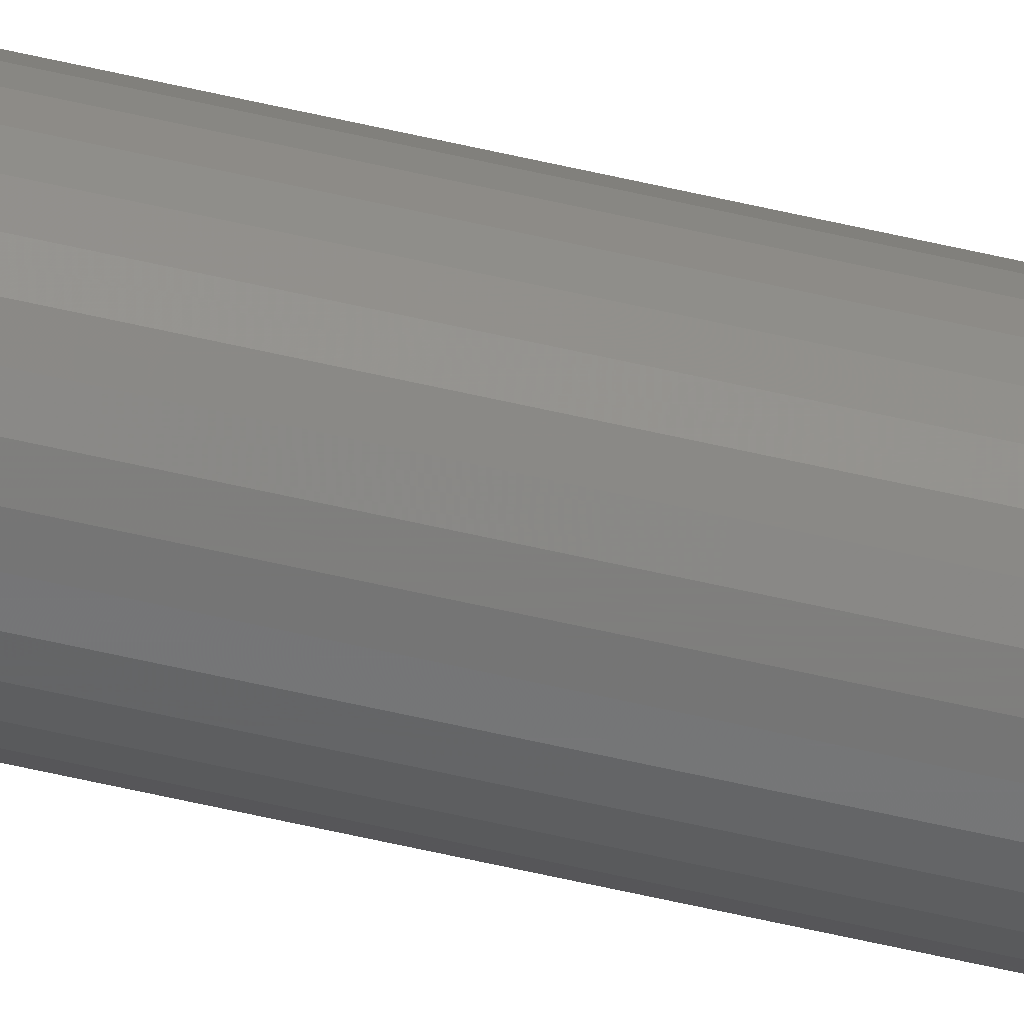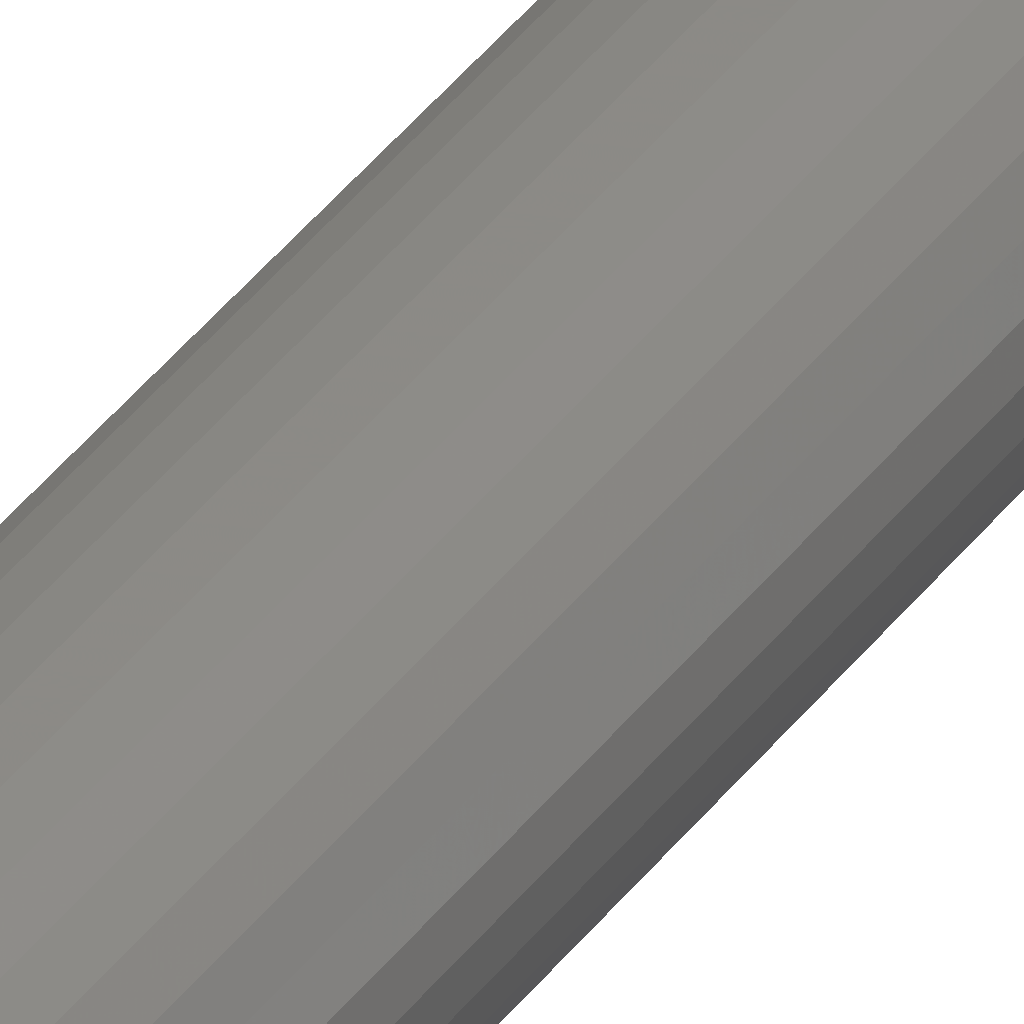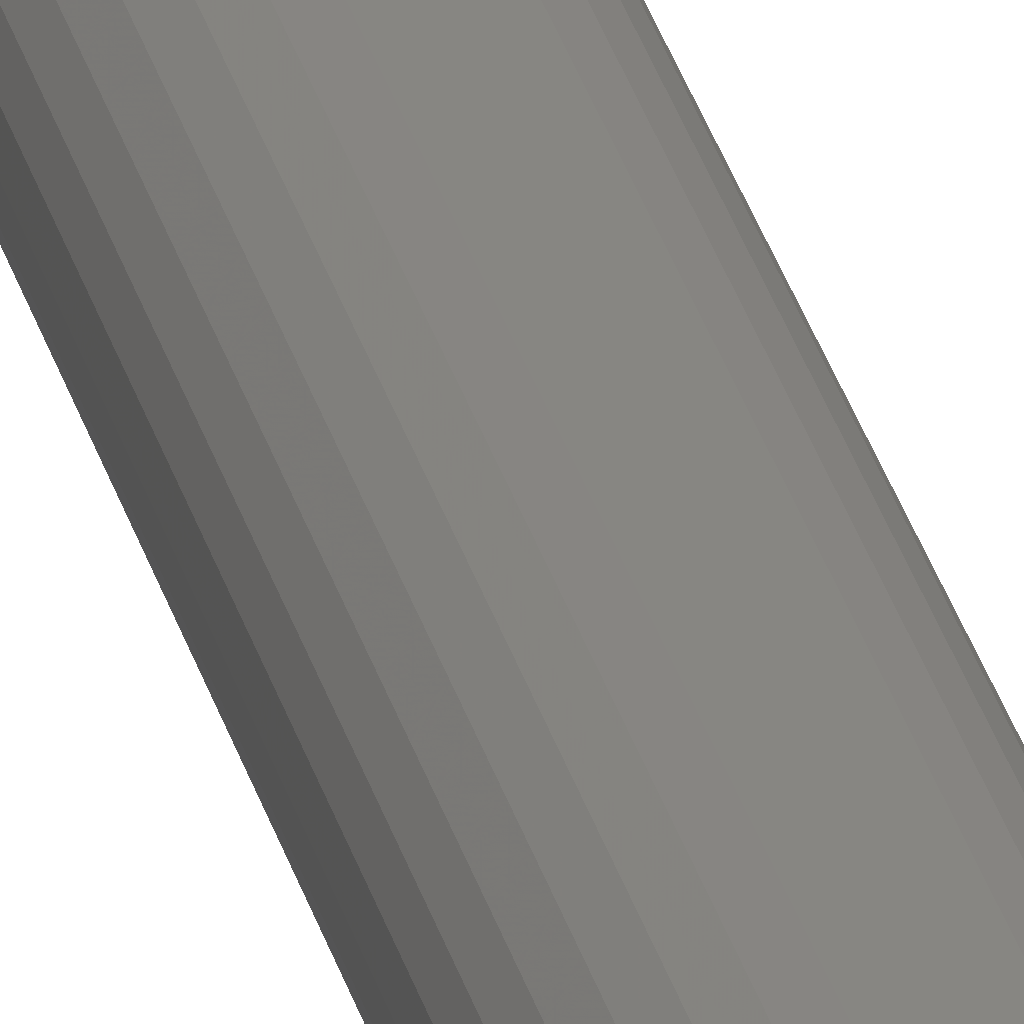
<metadata>
{"format":"stl","ext":"stl","renderer":"f3d","projection":"perspective","resolution":1024,"background":"white","views":[{"elev":-62.0,"azim":-103.2,"up":"+Y"},{"elev":28.1,"azim":25.3,"up":"+Y"},{"elev":23.2,"azim":-10.9,"up":"+Y"}]}
</metadata>
<code>
# stl→obj: 302 verts, 600 faces
v -0.1404 0.2812 0
v -0.1408 0.2795 0
v -0.148 0.2795 0
v -0.1484 0.2812 0
v -0.1408 0.283 0
v -0.148 0.283 0
v -0.1469 0.2844 0
v -0.1453 0.2852 0
v -0.1435 0.2852 0
v -0.1419 0.2844 0
v -0.1419 0.2781 0
v -0.1435 0.2773 0
v -0.1453 0.2773 0
v -0.1469 0.2781 0
v -0.1326 0.2812 0.007812
v -0.1326 0.2812 0.75
v -0.1328 0.2789 0.007812
v -0.1328 0.2789 0.75
v -0.1335 0.2767 0.007812
v -0.1335 0.2767 0.75
v -0.1346 0.2747 0.007812
v -0.1346 0.2747 0.75
v -0.136 0.2729 0.007812
v -0.136 0.2729 0.75
v -0.1378 0.2714 0.007812
v -0.1378 0.2714 0.75
v -0.1399 0.2703 0.007812
v -0.1399 0.2703 0.75
v -0.1421 0.2696 0.007812
v -0.1421 0.2696 0.75
v -0.1444 0.2694 0.007812
v -0.1444 0.2694 0.75
v -0.1467 0.2696 0.007812
v -0.1467 0.2696 0.75
v -0.1489 0.2703 0.007812
v -0.1489 0.2703 0.75
v -0.151 0.2714 0.007812
v -0.151 0.2714 0.75
v -0.1528 0.2729 0.007812
v -0.1528 0.2729 0.75
v -0.1543 0.2747 0.007812
v -0.1543 0.2747 0.75
v -0.1553 0.2767 0.007812
v -0.1553 0.2767 0.75
v -0.156 0.2789 0.007812
v -0.156 0.2789 0.75
v -0.1562 0.2812 0.007812
v -0.1562 0.2812 0.75
v -0.156 0.2836 0.007812
v -0.156 0.2836 0.75
v -0.1553 0.2858 0.007812
v -0.1553 0.2858 0.75
v -0.1543 0.2878 0.007812
v -0.1543 0.2878 0.75
v -0.1528 0.2896 0.007812
v -0.1528 0.2896 0.75
v -0.151 0.2911 0.007812
v -0.151 0.2911 0.75
v -0.1489 0.2922 0.007812
v -0.1489 0.2922 0.75
v -0.1467 0.2929 0.007812
v -0.1467 0.2929 0.75
v -0.1444 0.2931 0.007812
v -0.1444 0.2931 0.75
v -0.1421 0.2929 0.007812
v -0.1421 0.2929 0.75
v -0.1399 0.2922 0.007812
v -0.1399 0.2922 0.75
v -0.1378 0.2911 0.007812
v -0.1378 0.2911 0.75
v -0.136 0.2896 0.007812
v -0.136 0.2896 0.75
v -0.1346 0.2878 0.007812
v -0.1346 0.2878 0.75
v -0.1335 0.2858 0.007812
v -0.1335 0.2858 0.75
v -0.1328 0.2836 0.007812
v -0.1328 0.2836 0.75
v -0.139 0.2823 0.0001501
v -0.1499 0.2823 0.0001501
v -0.1398 0.2843 0.0001501
v -0.1423 0.2864 0.0001501
v -0.1444 0.2868 0.0001501
v -0.1465 0.2864 0.0001501
v -0.1483 0.2852 0.0001501
v -0.1561 0.2812 0.006288
v -0.1559 0.2835 0.006288
v -0.1557 0.2812 0.004823
v -0.1554 0.2834 0.004823
v -0.1549 0.2812 0.003472
v -0.1547 0.2833 0.003472
v -0.154 0.2812 0.002288
v -0.1538 0.2831 0.002288
v -0.1528 0.2812 0.001317
v -0.1526 0.2829 0.001317
v -0.1514 0.2812 0.0005947
v -0.1513 0.2826 0.0005947
v -0.15 0.2812 0.0001501
v -0.1329 0.2835 0.006288
v -0.1327 0.2812 0.006288
v -0.1334 0.2834 0.004823
v -0.1332 0.2812 0.004823
v -0.1341 0.2833 0.003472
v -0.1339 0.2812 0.003472
v -0.135 0.2831 0.002288
v -0.1349 0.2812 0.002288
v -0.1362 0.2829 0.001317
v -0.136 0.2812 0.001317
v -0.1375 0.2826 0.0005947
v -0.1374 0.2812 0.0005947
v -0.1389 0.2812 0.0001501
v -0.1336 0.2857 0.006288
v -0.134 0.2856 0.004823
v -0.1347 0.2853 0.003472
v -0.1356 0.2849 0.002288
v -0.1367 0.2845 0.001317
v -0.1379 0.2839 0.0005947
v -0.1393 0.2834 0.0001501
v -0.1347 0.2877 0.006288
v -0.1351 0.2875 0.004823
v -0.1357 0.2871 0.003472
v -0.1365 0.2866 0.002288
v -0.1374 0.2859 0.001317
v -0.1386 0.2851 0.0005947
v -0.1361 0.2895 0.006288
v -0.1365 0.2892 0.004823
v -0.137 0.2887 0.003472
v -0.1377 0.288 0.002288
v -0.1385 0.2872 0.001317
v -0.1394 0.2862 0.0005947
v -0.1405 0.2852 0.0001501
v -0.1379 0.291 0.006288
v -0.1382 0.2906 0.004823
v -0.1386 0.29 0.003472
v -0.1391 0.2892 0.002288
v -0.1398 0.2882 0.001317
v -0.1405 0.2871 0.0005947
v -0.1413 0.2859 0.0001501
v -0.1399 0.2921 0.006288
v -0.1401 0.2916 0.004823
v -0.1404 0.291 0.003472
v -0.1408 0.2901 0.002288
v -0.1412 0.289 0.001317
v -0.1417 0.2877 0.0005947
v -0.1421 0.2927 0.006288
v -0.1422 0.2923 0.004823
v -0.1424 0.2916 0.003472
v -0.1425 0.2906 0.002288
v -0.1428 0.2895 0.001317
v -0.143 0.2881 0.0005947
v -0.1433 0.2867 0.0001501
v -0.1444 0.2929 0.006288
v -0.1444 0.2925 0.004823
v -0.1444 0.2918 0.003472
v -0.1444 0.2908 0.002288
v -0.1444 0.2896 0.001317
v -0.1444 0.2883 0.0005947
v -0.1467 0.2927 0.006288
v -0.1466 0.2923 0.004823
v -0.1465 0.2916 0.003472
v -0.1463 0.2906 0.002288
v -0.146 0.2895 0.001317
v -0.1458 0.2881 0.0005947
v -0.1455 0.2867 0.0001501
v -0.1489 0.2921 0.006288
v -0.1487 0.2916 0.004823
v -0.1484 0.291 0.003472
v -0.1481 0.2901 0.002288
v -0.1476 0.289 0.001317
v -0.1471 0.2877 0.0005947
v -0.1509 0.291 0.006288
v -0.1507 0.2906 0.004823
v -0.1503 0.29 0.003472
v -0.1497 0.2892 0.002288
v -0.1491 0.2882 0.001317
v -0.1483 0.2871 0.0005947
v -0.1475 0.2859 0.0001501
v -0.1527 0.2895 0.006288
v -0.1524 0.2892 0.004823
v -0.1519 0.2887 0.003472
v -0.1512 0.288 0.002288
v -0.1503 0.2872 0.001317
v -0.1494 0.2862 0.0005947
v -0.1541 0.2877 0.006288
v -0.1538 0.2875 0.004823
v -0.1532 0.2871 0.003472
v -0.1524 0.2866 0.002288
v -0.1514 0.2859 0.001317
v -0.1502 0.2851 0.0005947
v -0.149 0.2843 0.0001501
v -0.1552 0.2857 0.006288
v -0.1548 0.2856 0.004823
v -0.1541 0.2853 0.003472
v -0.1532 0.2849 0.002288
v -0.1521 0.2845 0.001317
v -0.1509 0.2839 0.0005947
v -0.1495 0.2834 0.0001501
v -0.1499 0.2802 0.0001501
v -0.139 0.2802 0.0001501
v -0.149 0.2782 0.0001501
v -0.1465 0.2761 0.0001501
v -0.1444 0.2757 0.0001501
v -0.1423 0.2761 0.0001501
v -0.1405 0.2773 0.0001501
v -0.1329 0.279 0.006288
v -0.1334 0.2791 0.004823
v -0.1341 0.2792 0.003472
v -0.135 0.2794 0.002288
v -0.1362 0.2796 0.001317
v -0.1375 0.2799 0.0005947
v -0.1559 0.279 0.006288
v -0.1554 0.2791 0.004823
v -0.1547 0.2792 0.003472
v -0.1538 0.2794 0.002288
v -0.1526 0.2796 0.001317
v -0.1513 0.2799 0.0005947
v -0.1552 0.2768 0.006288
v -0.1548 0.2769 0.004823
v -0.1541 0.2772 0.003472
v -0.1532 0.2776 0.002288
v -0.1521 0.278 0.001317
v -0.1509 0.2786 0.0005947
v -0.1495 0.2791 0.0001501
v -0.1541 0.2748 0.006288
v -0.1538 0.275 0.004823
v -0.1532 0.2754 0.003472
v -0.1524 0.2759 0.002288
v -0.1514 0.2766 0.001317
v -0.1502 0.2774 0.0005947
v -0.1527 0.273 0.006288
v -0.1524 0.2733 0.004823
v -0.1519 0.2738 0.003472
v -0.1512 0.2745 0.002288
v -0.1503 0.2753 0.001317
v -0.1494 0.2763 0.0005947
v -0.1483 0.2773 0.0001501
v -0.1509 0.2715 0.006288
v -0.1507 0.2719 0.004823
v -0.1503 0.2725 0.003472
v -0.1497 0.2733 0.002288
v -0.1491 0.2743 0.001317
v -0.1483 0.2754 0.0005947
v -0.1475 0.2766 0.0001501
v -0.1489 0.2704 0.006288
v -0.1487 0.2709 0.004823
v -0.1484 0.2715 0.003472
v -0.1481 0.2724 0.002288
v -0.1476 0.2735 0.001317
v -0.1471 0.2748 0.0005947
v -0.1467 0.2698 0.006288
v -0.1466 0.2702 0.004823
v -0.1465 0.2709 0.003472
v -0.1463 0.2719 0.002288
v -0.146 0.273 0.001317
v -0.1458 0.2744 0.0005947
v -0.1455 0.2758 0.0001501
v -0.1444 0.2696 0.006288
v -0.1444 0.27 0.004823
v -0.1444 0.2707 0.003472
v -0.1444 0.2717 0.002288
v -0.1444 0.2729 0.001317
v -0.1444 0.2742 0.0005947
v -0.1421 0.2698 0.006288
v -0.1422 0.2702 0.004823
v -0.1424 0.2709 0.003472
v -0.1425 0.2719 0.002288
v -0.1428 0.273 0.001317
v -0.143 0.2744 0.0005947
v -0.1433 0.2758 0.0001501
v -0.1399 0.2704 0.006288
v -0.1401 0.2709 0.004823
v -0.1404 0.2715 0.003472
v -0.1408 0.2724 0.002288
v -0.1412 0.2735 0.001317
v -0.1417 0.2748 0.0005947
v -0.1379 0.2715 0.006288
v -0.1382 0.2719 0.004823
v -0.1386 0.2725 0.003472
v -0.1391 0.2733 0.002288
v -0.1398 0.2743 0.001317
v -0.1405 0.2754 0.0005947
v -0.1413 0.2766 0.0001501
v -0.1361 0.273 0.006288
v -0.1365 0.2733 0.004823
v -0.137 0.2738 0.003472
v -0.1377 0.2745 0.002288
v -0.1385 0.2753 0.001317
v -0.1394 0.2763 0.0005947
v -0.1347 0.2748 0.006288
v -0.1351 0.275 0.004823
v -0.1357 0.2754 0.003472
v -0.1365 0.2759 0.002288
v -0.1374 0.2766 0.001317
v -0.1386 0.2774 0.0005947
v -0.1398 0.2782 0.0001501
v -0.1336 0.2768 0.006288
v -0.134 0.2769 0.004823
v -0.1347 0.2772 0.003472
v -0.1356 0.2776 0.002288
v -0.1367 0.278 0.001317
v -0.1379 0.2786 0.0005947
v -0.1393 0.2791 0.0001501
f 1 2 3
f 1 3 4
f 1 4 5
f 6 7 8
f 6 8 9
f 6 9 10
f 6 10 5
f 6 5 4
f 2 11 12
f 2 12 13
f 2 13 14
f 2 14 3
f 15 16 17
f 17 16 18
f 17 18 19
f 19 18 20
f 19 20 21
f 21 20 22
f 21 22 23
f 23 22 24
f 23 24 25
f 25 24 26
f 25 26 27
f 27 26 28
f 27 28 29
f 29 28 30
f 29 30 31
f 31 30 32
f 31 32 33
f 33 32 34
f 33 34 35
f 35 34 36
f 35 36 37
f 37 36 38
f 37 38 39
f 39 38 40
f 39 40 41
f 41 40 42
f 41 42 43
f 43 42 44
f 43 44 45
f 45 44 46
f 45 46 47
f 47 46 48
f 47 48 49
f 49 48 50
f 49 50 51
f 51 50 52
f 51 52 53
f 53 52 54
f 53 54 55
f 55 54 56
f 55 56 57
f 57 56 58
f 57 58 59
f 59 58 60
f 59 60 61
f 61 60 62
f 61 62 63
f 63 62 64
f 63 64 65
f 65 64 66
f 65 66 67
f 67 66 68
f 67 68 69
f 69 68 70
f 69 70 71
f 71 70 72
f 71 72 73
f 73 72 74
f 73 74 75
f 75 74 76
f 75 76 77
f 77 76 78
f 77 78 15
f 15 78 16
f 1 5 79
f 4 80 6
f 10 81 5
f 9 82 10
f 8 83 9
f 7 84 8
f 6 85 7
f 47 49 86
f 86 49 87
f 86 87 88
f 88 87 89
f 88 89 90
f 90 89 91
f 90 91 92
f 92 91 93
f 92 93 94
f 94 93 95
f 94 95 96
f 96 95 97
f 96 97 98
f 98 97 80
f 98 80 4
f 77 15 99
f 99 15 100
f 99 100 101
f 101 100 102
f 101 102 103
f 103 102 104
f 103 104 105
f 105 104 106
f 105 106 107
f 107 106 108
f 107 108 109
f 109 108 110
f 109 110 79
f 79 110 111
f 79 111 1
f 75 77 112
f 112 77 99
f 112 99 113
f 113 99 101
f 113 101 114
f 114 101 103
f 114 103 115
f 115 103 105
f 115 105 116
f 116 105 107
f 116 107 117
f 117 107 109
f 117 109 118
f 118 109 79
f 118 79 5
f 73 75 119
f 119 75 112
f 119 112 120
f 120 112 113
f 120 113 121
f 121 113 114
f 121 114 122
f 122 114 115
f 122 115 123
f 123 115 116
f 123 116 124
f 124 116 117
f 124 117 81
f 81 117 118
f 81 118 5
f 71 73 125
f 125 73 119
f 125 119 126
f 126 119 120
f 126 120 127
f 127 120 121
f 127 121 128
f 128 121 122
f 128 122 129
f 129 122 123
f 129 123 130
f 130 123 124
f 130 124 131
f 131 124 81
f 131 81 10
f 69 71 132
f 132 71 125
f 132 125 133
f 133 125 126
f 133 126 134
f 134 126 127
f 134 127 135
f 135 127 128
f 135 128 136
f 136 128 129
f 136 129 137
f 137 129 130
f 137 130 138
f 138 130 131
f 138 131 10
f 67 69 139
f 139 69 132
f 139 132 140
f 140 132 133
f 140 133 141
f 141 133 134
f 141 134 142
f 142 134 135
f 142 135 143
f 143 135 136
f 143 136 144
f 144 136 137
f 144 137 82
f 82 137 138
f 82 138 10
f 65 67 145
f 145 67 139
f 145 139 146
f 146 139 140
f 146 140 147
f 147 140 141
f 147 141 148
f 148 141 142
f 148 142 149
f 149 142 143
f 149 143 150
f 150 143 144
f 150 144 151
f 151 144 82
f 151 82 9
f 63 65 152
f 152 65 145
f 152 145 153
f 153 145 146
f 153 146 154
f 154 146 147
f 154 147 155
f 155 147 148
f 155 148 156
f 156 148 149
f 156 149 157
f 157 149 150
f 157 150 83
f 83 150 151
f 83 151 9
f 61 63 158
f 158 63 152
f 158 152 159
f 159 152 153
f 159 153 160
f 160 153 154
f 160 154 161
f 161 154 155
f 161 155 162
f 162 155 156
f 162 156 163
f 163 156 157
f 163 157 164
f 164 157 83
f 164 83 8
f 59 61 165
f 165 61 158
f 165 158 166
f 166 158 159
f 166 159 167
f 167 159 160
f 167 160 168
f 168 160 161
f 168 161 169
f 169 161 162
f 169 162 170
f 170 162 163
f 170 163 84
f 84 163 164
f 84 164 8
f 57 59 171
f 171 59 165
f 171 165 172
f 172 165 166
f 172 166 173
f 173 166 167
f 173 167 174
f 174 167 168
f 174 168 175
f 175 168 169
f 175 169 176
f 176 169 170
f 176 170 177
f 177 170 84
f 177 84 7
f 55 57 178
f 178 57 171
f 178 171 179
f 179 171 172
f 179 172 180
f 180 172 173
f 180 173 181
f 181 173 174
f 181 174 182
f 182 174 175
f 182 175 183
f 183 175 176
f 183 176 85
f 85 176 177
f 85 177 7
f 53 55 184
f 184 55 178
f 184 178 185
f 185 178 179
f 185 179 186
f 186 179 180
f 186 180 187
f 187 180 181
f 187 181 188
f 188 181 182
f 188 182 189
f 189 182 183
f 189 183 190
f 190 183 85
f 190 85 6
f 51 53 191
f 191 53 184
f 191 184 192
f 192 184 185
f 192 185 193
f 193 185 186
f 193 186 194
f 194 186 187
f 194 187 195
f 195 187 188
f 195 188 196
f 196 188 189
f 196 189 197
f 197 189 190
f 197 190 6
f 49 51 87
f 87 51 191
f 87 191 89
f 89 191 192
f 89 192 91
f 91 192 193
f 91 193 93
f 93 193 194
f 93 194 95
f 95 194 195
f 95 195 97
f 97 195 196
f 97 196 80
f 80 196 197
f 80 197 6
f 4 3 198
f 1 199 2
f 14 200 3
f 13 201 14
f 12 202 13
f 11 203 12
f 2 204 11
f 15 17 100
f 100 17 205
f 100 205 102
f 102 205 206
f 102 206 104
f 104 206 207
f 104 207 106
f 106 207 208
f 106 208 108
f 108 208 209
f 108 209 110
f 110 209 210
f 110 210 111
f 111 210 199
f 111 199 1
f 45 47 211
f 211 47 86
f 211 86 212
f 212 86 88
f 212 88 213
f 213 88 90
f 213 90 214
f 214 90 92
f 214 92 215
f 215 92 94
f 215 94 216
f 216 94 96
f 216 96 198
f 198 96 98
f 198 98 4
f 43 45 217
f 217 45 211
f 217 211 218
f 218 211 212
f 218 212 219
f 219 212 213
f 219 213 220
f 220 213 214
f 220 214 221
f 221 214 215
f 221 215 222
f 222 215 216
f 222 216 223
f 223 216 198
f 223 198 3
f 41 43 224
f 224 43 217
f 224 217 225
f 225 217 218
f 225 218 226
f 226 218 219
f 226 219 227
f 227 219 220
f 227 220 228
f 228 220 221
f 228 221 229
f 229 221 222
f 229 222 200
f 200 222 223
f 200 223 3
f 39 41 230
f 230 41 224
f 230 224 231
f 231 224 225
f 231 225 232
f 232 225 226
f 232 226 233
f 233 226 227
f 233 227 234
f 234 227 228
f 234 228 235
f 235 228 229
f 235 229 236
f 236 229 200
f 236 200 14
f 37 39 237
f 237 39 230
f 237 230 238
f 238 230 231
f 238 231 239
f 239 231 232
f 239 232 240
f 240 232 233
f 240 233 241
f 241 233 234
f 241 234 242
f 242 234 235
f 242 235 243
f 243 235 236
f 243 236 14
f 35 37 244
f 244 37 237
f 244 237 245
f 245 237 238
f 245 238 246
f 246 238 239
f 246 239 247
f 247 239 240
f 247 240 248
f 248 240 241
f 248 241 249
f 249 241 242
f 249 242 201
f 201 242 243
f 201 243 14
f 33 35 250
f 250 35 244
f 250 244 251
f 251 244 245
f 251 245 252
f 252 245 246
f 252 246 253
f 253 246 247
f 253 247 254
f 254 247 248
f 254 248 255
f 255 248 249
f 255 249 256
f 256 249 201
f 256 201 13
f 31 33 257
f 257 33 250
f 257 250 258
f 258 250 251
f 258 251 259
f 259 251 252
f 259 252 260
f 260 252 253
f 260 253 261
f 261 253 254
f 261 254 262
f 262 254 255
f 262 255 202
f 202 255 256
f 202 256 13
f 29 31 263
f 263 31 257
f 263 257 264
f 264 257 258
f 264 258 265
f 265 258 259
f 265 259 266
f 266 259 260
f 266 260 267
f 267 260 261
f 267 261 268
f 268 261 262
f 268 262 269
f 269 262 202
f 269 202 12
f 27 29 270
f 270 29 263
f 270 263 271
f 271 263 264
f 271 264 272
f 272 264 265
f 272 265 273
f 273 265 266
f 273 266 274
f 274 266 267
f 274 267 275
f 275 267 268
f 275 268 203
f 203 268 269
f 203 269 12
f 25 27 276
f 276 27 270
f 276 270 277
f 277 270 271
f 277 271 278
f 278 271 272
f 278 272 279
f 279 272 273
f 279 273 280
f 280 273 274
f 280 274 281
f 281 274 275
f 281 275 282
f 282 275 203
f 282 203 11
f 23 25 283
f 283 25 276
f 283 276 284
f 284 276 277
f 284 277 285
f 285 277 278
f 285 278 286
f 286 278 279
f 286 279 287
f 287 279 280
f 287 280 288
f 288 280 281
f 288 281 204
f 204 281 282
f 204 282 11
f 21 23 289
f 289 23 283
f 289 283 290
f 290 283 284
f 290 284 291
f 291 284 285
f 291 285 292
f 292 285 286
f 292 286 293
f 293 286 287
f 293 287 294
f 294 287 288
f 294 288 295
f 295 288 204
f 295 204 2
f 19 21 296
f 296 21 289
f 296 289 297
f 297 289 290
f 297 290 298
f 298 290 291
f 298 291 299
f 299 291 292
f 299 292 300
f 300 292 293
f 300 293 301
f 301 293 294
f 301 294 302
f 302 294 295
f 302 295 2
f 17 19 205
f 205 19 296
f 205 296 206
f 206 296 297
f 206 297 207
f 207 297 298
f 207 298 208
f 208 298 299
f 208 299 209
f 209 299 300
f 209 300 210
f 210 300 301
f 210 301 199
f 199 301 302
f 199 302 2
f 70 56 72
f 56 54 72
f 72 54 74
f 74 54 52
f 74 52 76
f 20 42 22
f 22 42 40
f 22 40 24
f 40 38 24
f 58 56 70
f 58 70 68
f 58 68 66
f 58 66 64
f 58 64 62
f 58 62 60
f 26 24 38
f 26 38 36
f 26 36 34
f 26 34 32
f 26 32 30
f 26 30 28
f 76 52 78
f 78 52 50
f 78 50 16
f 16 50 48
f 16 48 18
f 18 48 46
f 18 46 20
f 20 46 44
f 20 44 42

</code>
